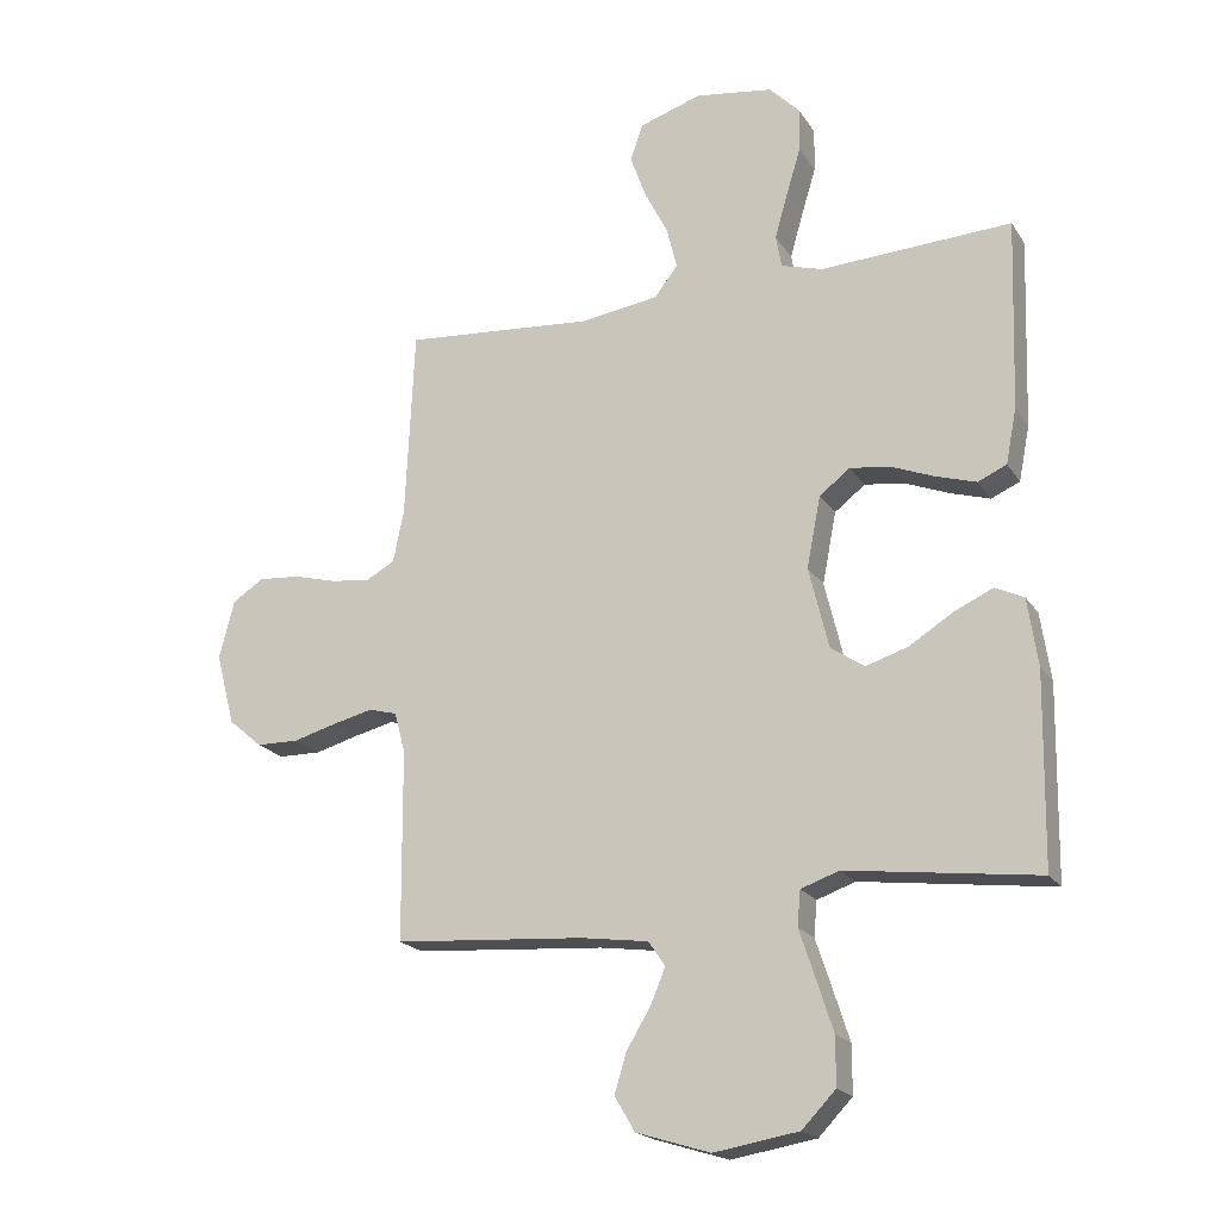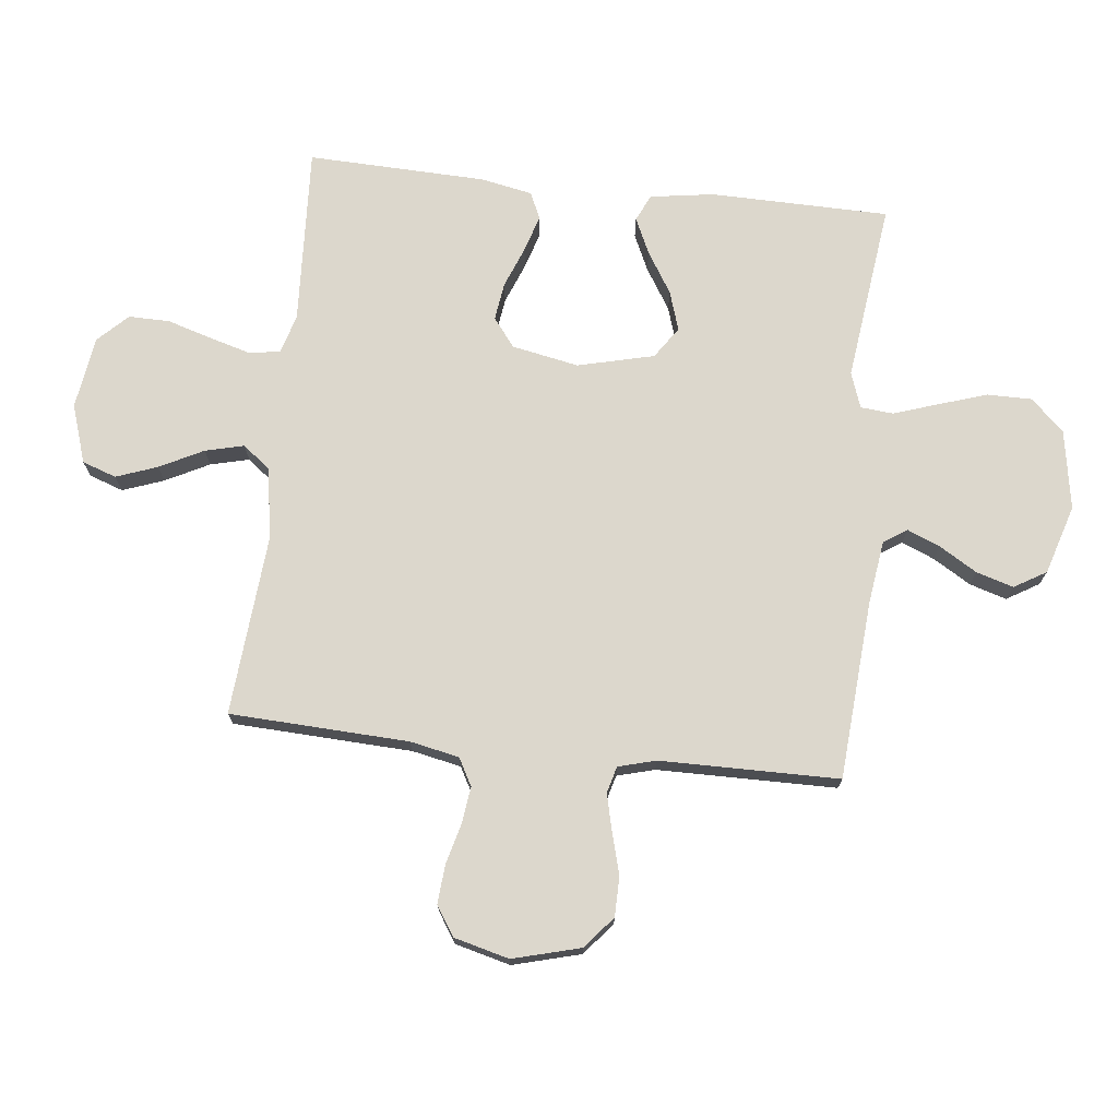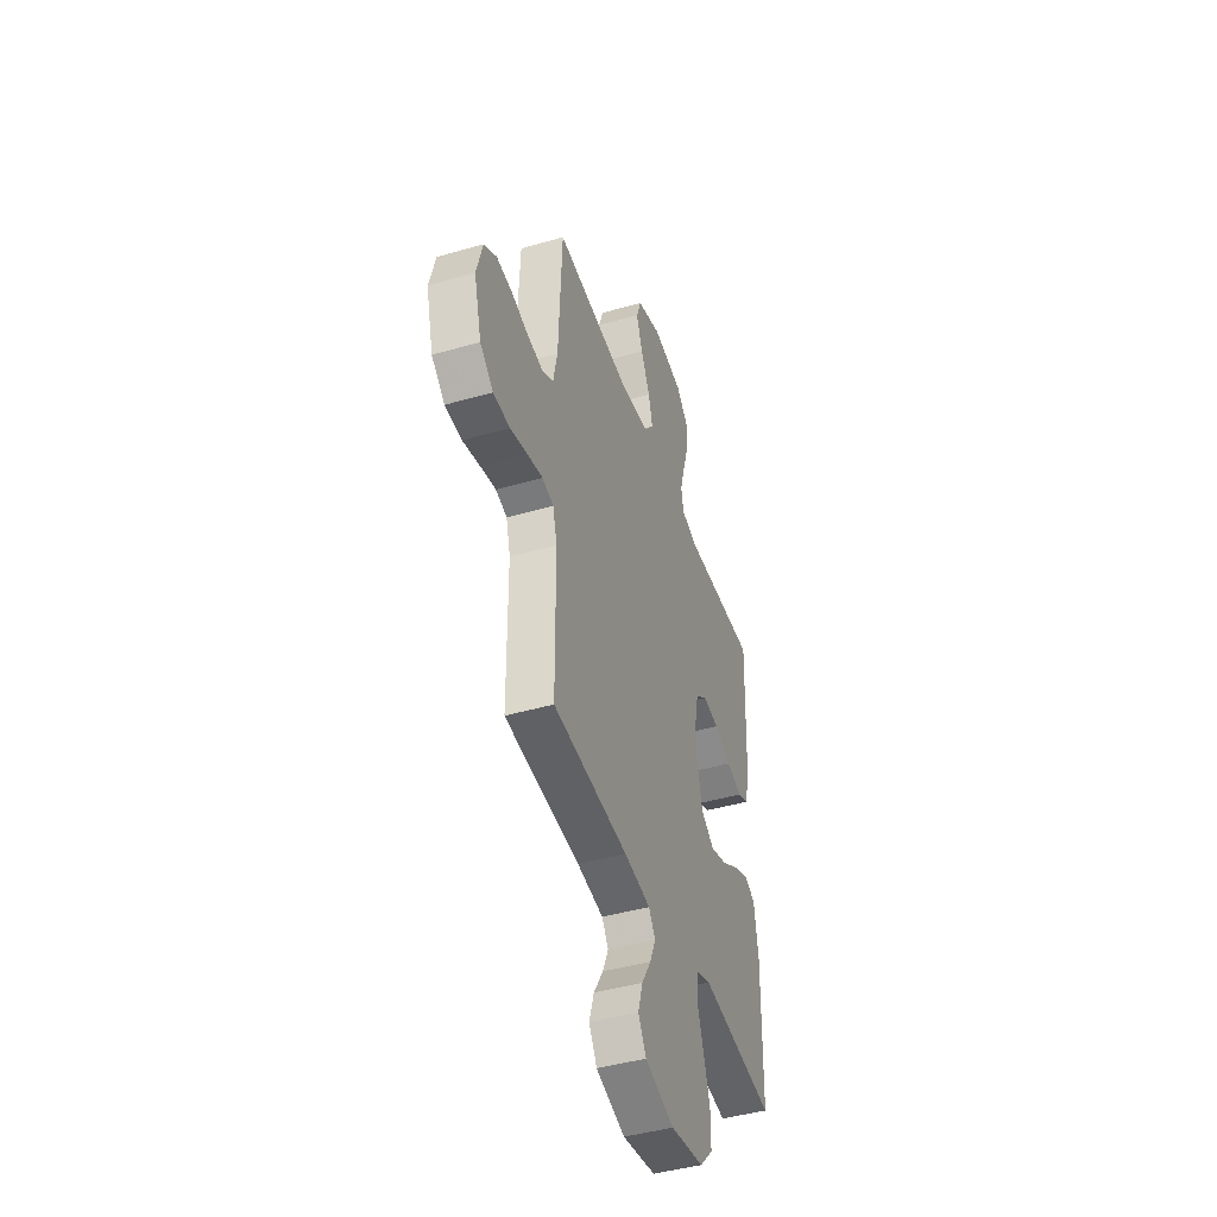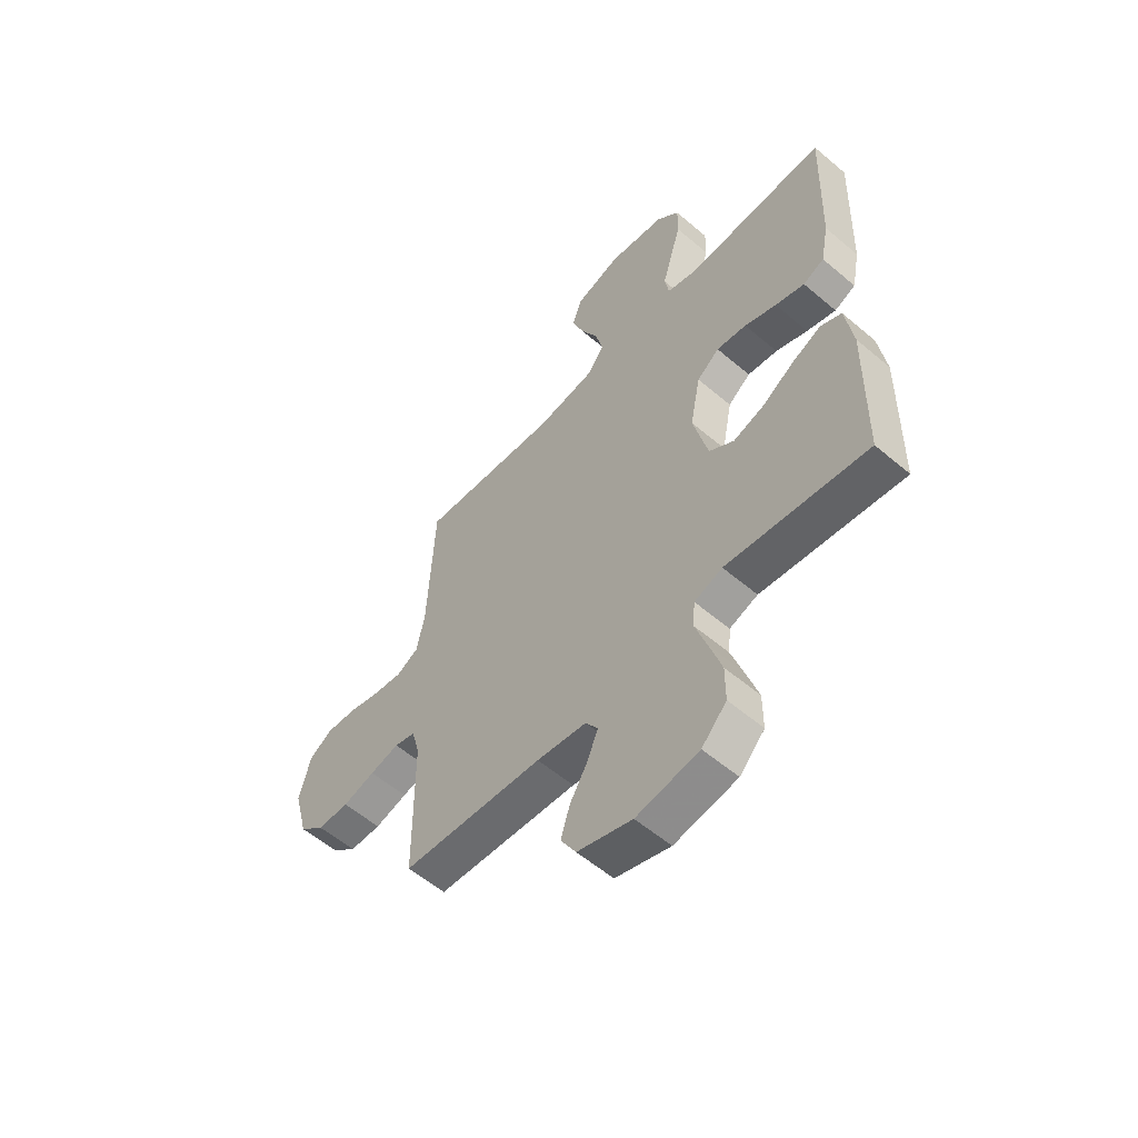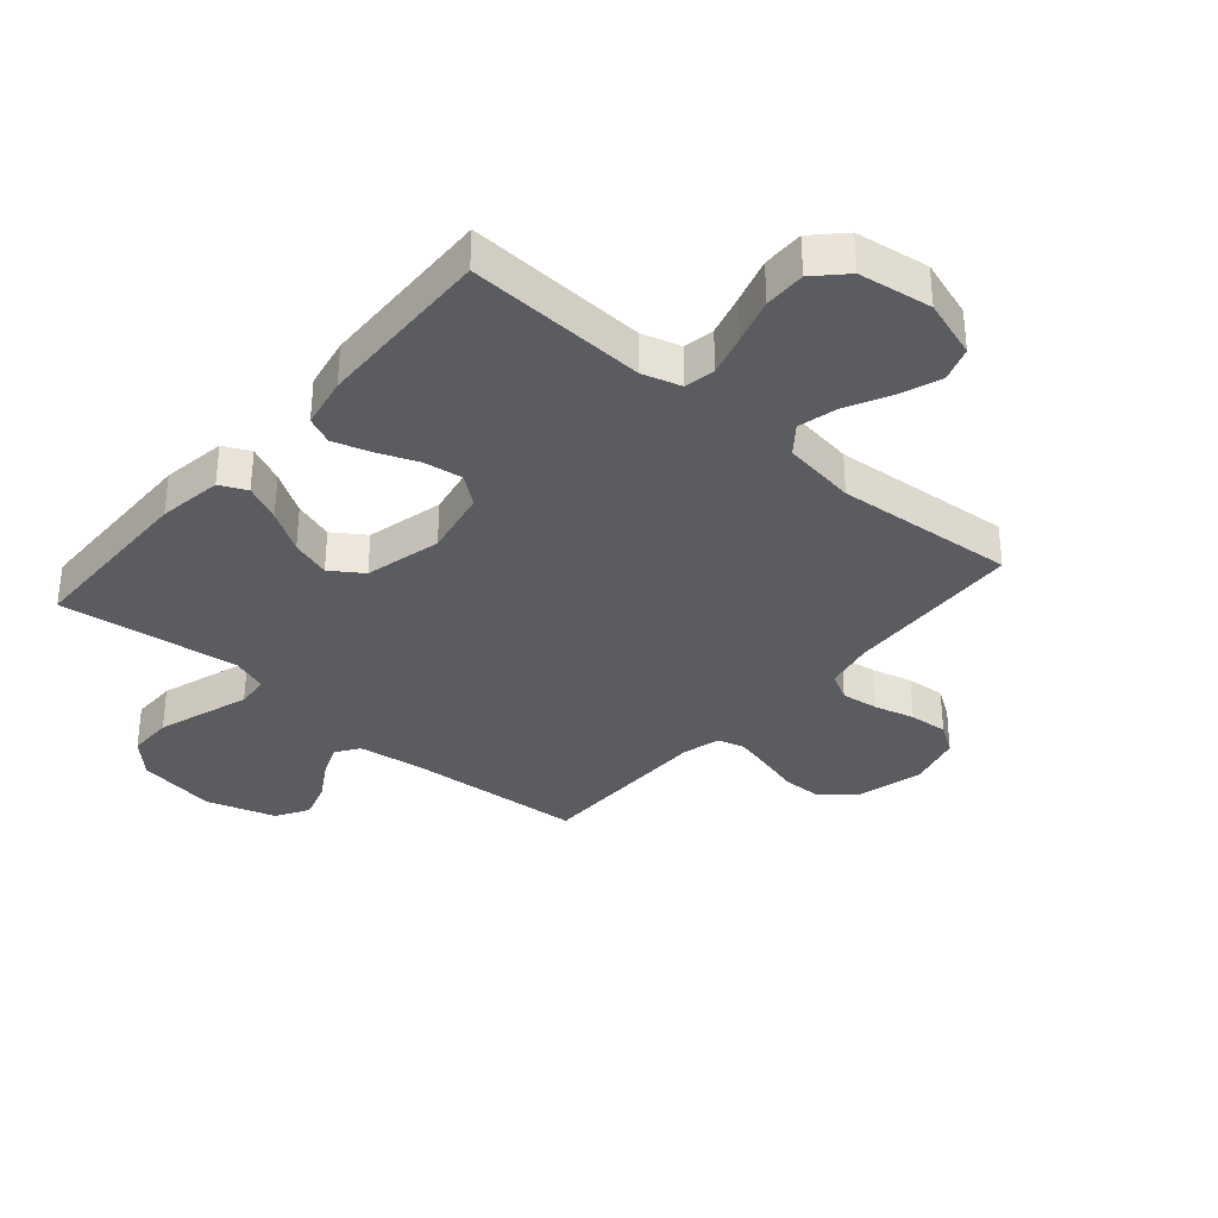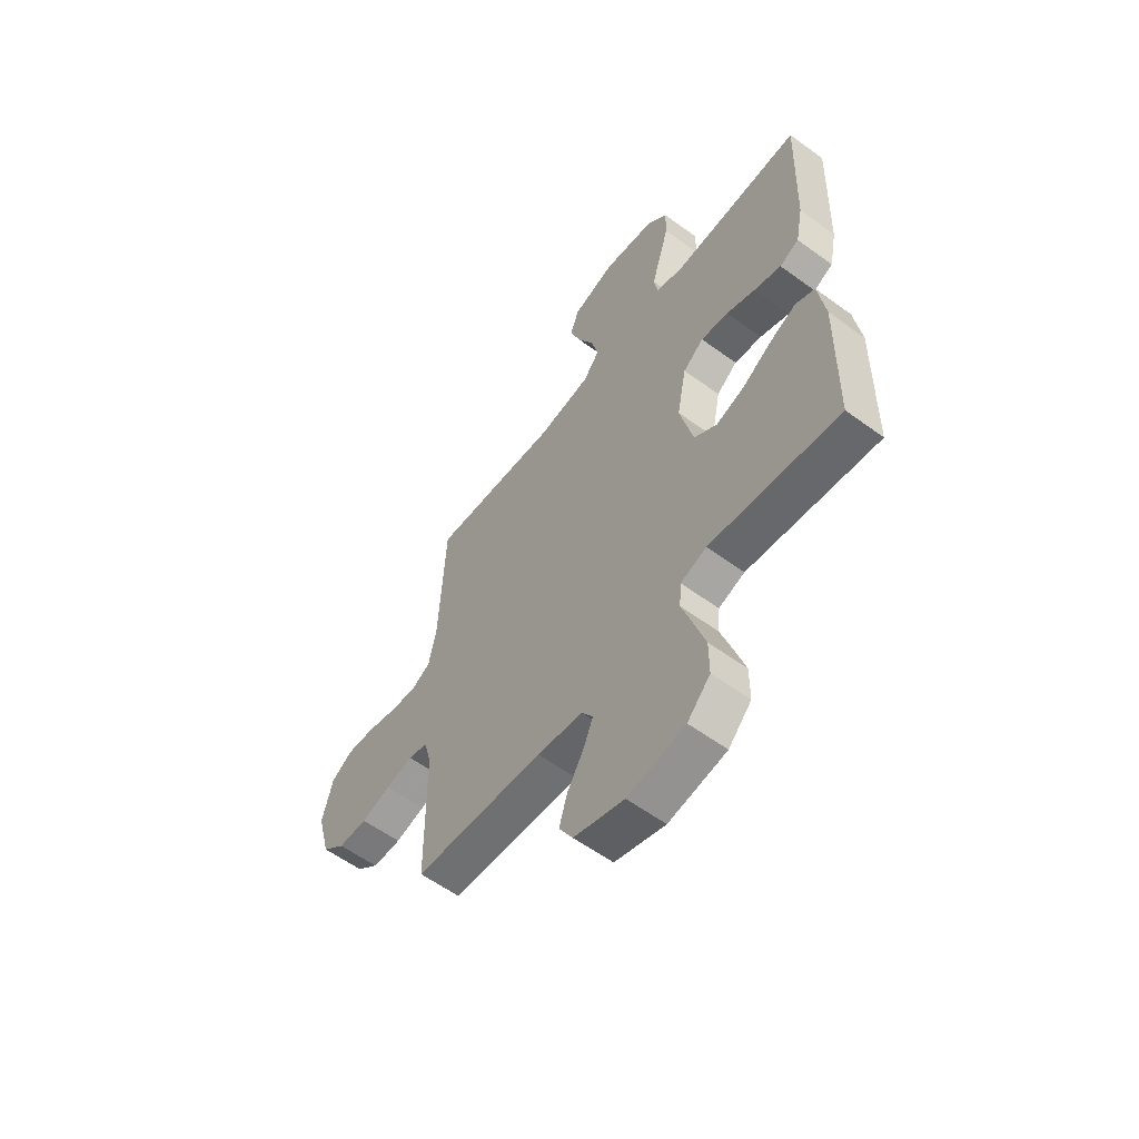
<metadata>
{"format":"obj","ext":"obj","renderer":"f3d","projection":"perspective","resolution":1024,"background":"white","views":[{"elev":-19.9,"azim":-156.3,"up":"+Z"},{"elev":72.9,"azim":96.2,"up":"+Y"},{"elev":-44.4,"azim":108.6,"up":"+Z"},{"elev":-56.9,"azim":-131.5,"up":"+Z"},{"elev":-34.2,"azim":-40.8,"up":"+Y"},{"elev":-58.6,"azim":-127.0,"up":"+Z"}]}
</metadata>
<code>
v -0.5 0.07 0.5
v -0.2 0.07 0.485
v -0.135 0.07 0.504
v -0.126 0.07 0.555
v -0.146 0.07 0.625
v -0.169 0.07 0.7
v -0.17 0.07 0.769
v -0.122 0.07 0.818
v 0 0.07 0.836
v 0.098 0.07 0.804
v 0.118 0.07 0.747
v 0.093 0.07 0.678
v 0.056 0.07 0.605
v 0.04 0.07 0.54
v 0.077 0.07 0.493
v 0.2 0.07 0.475
v 0.5 0.07 0.5
v 0.514 0.07 0.2
v 0.531 0.07 0.118
v 0.577 0.07 0.093
v 0.639 0.07 0.101
v 0.707 0.07 0.119
v 0.772 0.07 0.124
v 0.821 0.07 0.092
v 0.845 0.07 0
v 0.815 0.07 -0.113
v 0.762 0.07 -0.158
v 0.695 0.07 -0.159
v 0.626 0.07 -0.14
v 0.564 0.07 -0.125
v 0.519 0.07 -0.137
v 0.502 0.07 -0.2
v 0.5 0.07 -0.5
v 0.2 0.07 -0.522
v 0.094 0.07 -0.537
v 0.068 0.07 -0.576
v 0.091 0.07 -0.631
v 0.129 0.07 -0.694
v 0.148 0.07 -0.756
v 0.116 0.07 -0.81
v 0 0.07 -0.846
v -0.133 0.07 -0.824
v -0.186 0.07 -0.769
v -0.186 0.07 -0.694
v -0.16 0.07 -0.613
v -0.135 0.07 -0.538
v -0.14 0.07 -0.483
v -0.2 0.07 -0.462
v -0.5 0.07 -0.5
v -0.505 0.07 -0.2
v -0.489 0.07 -0.093
v -0.444 0.07 -0.072
v -0.383 0.07 -0.1
v -0.314 0.07 -0.143
v -0.248 0.07 -0.164
v -0.195 0.07 -0.128
v -0.164 0.07 0
v -0.186 0.07 0.112
v -0.234 0.07 0.149
v -0.298 0.07 0.14
v -0.366 0.07 0.113
v -0.428 0.07 0.094
v -0.473 0.07 0.114
v -0.49 0.07 0.2
v -0.5 0 0.5
v -0.2 0 0.485
v -0.135 0 0.504
v -0.126 0 0.555
v -0.146 0 0.625
v -0.169 0 0.7
v -0.17 0 0.769
v -0.122 0 0.818
v 0 0 0.836
v 0.098 0 0.804
v 0.118 0 0.747
v 0.093 0 0.678
v 0.056 0 0.605
v 0.04 0 0.54
v 0.077 0 0.493
v 0.2 0 0.475
v 0.5 0 0.5
v 0.514 0 0.2
v 0.531 0 0.118
v 0.577 0 0.093
v 0.639 0 0.101
v 0.707 0 0.119
v 0.772 0 0.124
v 0.821 0 0.092
v 0.845 0 0
v 0.815 0 -0.113
v 0.762 0 -0.158
v 0.695 0 -0.159
v 0.626 0 -0.14
v 0.564 0 -0.125
v 0.519 0 -0.137
v 0.502 0 -0.2
v 0.5 0 -0.5
v 0.2 0 -0.522
v 0.094 0 -0.537
v 0.068 0 -0.576
v 0.091 0 -0.631
v 0.129 0 -0.694
v 0.148 0 -0.756
v 0.116 0 -0.81
v 0 0 -0.846
v -0.133 0 -0.824
v -0.186 0 -0.769
v -0.186 0 -0.694
v -0.16 0 -0.613
v -0.135 0 -0.538
v -0.14 0 -0.483
v -0.2 0 -0.462
v -0.5 0 -0.5
v -0.505 0 -0.2
v -0.489 0 -0.093
v -0.444 0 -0.072
v -0.383 0 -0.1
v -0.314 0 -0.143
v -0.248 0 -0.164
v -0.195 0 -0.128
v -0.164 0 0
v -0.186 0 0.112
v -0.234 0 0.149
v -0.298 0 0.14
v -0.366 0 0.113
v -0.428 0 0.094
v -0.473 0 0.114
v -0.49 0 0.2
f 63 64 1 2
f 60 61 62 63
f 60 63 2 3
f 59 60 3
f 58 59 3
f 57 58 3 4
f 51 52 53 54
f 51 54 55
f 48 49 50 51
f 47 48 51 55
f 43 44 45 46
f 41 42 43 46
f 41 46 47
f 37 38 39 40
f 36 37 40 41
f 32 33 34
f 31 32 34 35
f 26 27 28 29
f 26 29 30
f 25 26 30
f 24 25 30 31
f 21 22 23 24
f 20 21 24 31
f 16 17 18
f 15 16 18 19
f 10 11 12 13
f 10 13 14
f 9 10 14
f 8 9 14
f 5 6 7 8
f 4 5 8 14
f 57 4 14 15
f 41 47 55 56
f 36 41 56 57
f 35 36 57 15
f 19 20 31 35
f 15 19 35
f 66 65 128 127
f 127 126 125 124
f 67 66 127 124
f 67 124 123
f 67 123 122
f 68 67 122 121
f 118 117 116 115
f 119 118 115
f 115 114 113 112
f 119 115 112 111
f 110 109 108 107
f 110 107 106 105
f 111 110 105
f 104 103 102 101
f 105 104 101 100
f 98 97 96
f 99 98 96 95
f 93 92 91 90
f 94 93 90
f 94 90 89
f 95 94 89 88
f 88 87 86 85
f 95 88 85 84
f 82 81 80
f 83 82 80 79
f 77 76 75 74
f 78 77 74
f 78 74 73
f 78 73 72
f 72 71 70 69
f 78 72 69 68
f 79 78 68 121
f 120 119 111 105
f 121 120 105 100
f 79 121 100 99
f 99 95 84 83
f 99 83 79
f 1 65 66 2
f 2 66 67 3
f 3 67 68 4
f 4 68 69 5
f 5 69 70 6
f 6 70 71 7
f 7 71 72 8
f 8 72 73 9
f 9 73 74 10
f 10 74 75 11
f 11 75 76 12
f 12 76 77 13
f 13 77 78 14
f 14 78 79 15
f 15 79 80 16
f 16 80 81 17
f 17 81 82 18
f 18 82 83 19
f 19 83 84 20
f 20 84 85 21
f 21 85 86 22
f 22 86 87 23
f 23 87 88 24
f 24 88 89 25
f 25 89 90 26
f 26 90 91 27
f 27 91 92 28
f 28 92 93 29
f 29 93 94 30
f 30 94 95 31
f 31 95 96 32
f 32 96 97 33
f 33 97 98 34
f 34 98 99 35
f 35 99 100 36
f 36 100 101 37
f 37 101 102 38
f 38 102 103 39
f 39 103 104 40
f 40 104 105 41
f 41 105 106 42
f 42 106 107 43
f 43 107 108 44
f 44 108 109 45
f 45 109 110 46
f 46 110 111 47
f 47 111 112 48
f 48 112 113 49
f 49 113 114 50
f 50 114 115 51
f 51 115 116 52
f 52 116 117 53
f 53 117 118 54
f 54 118 119 55
f 55 119 120 56
f 56 120 121 57
f 57 121 122 58
f 58 122 123 59
f 59 123 124 60
f 60 124 125 61
f 61 125 126 62
f 62 126 127 63
f 63 127 128 64
f 64 128 65 1

</code>
